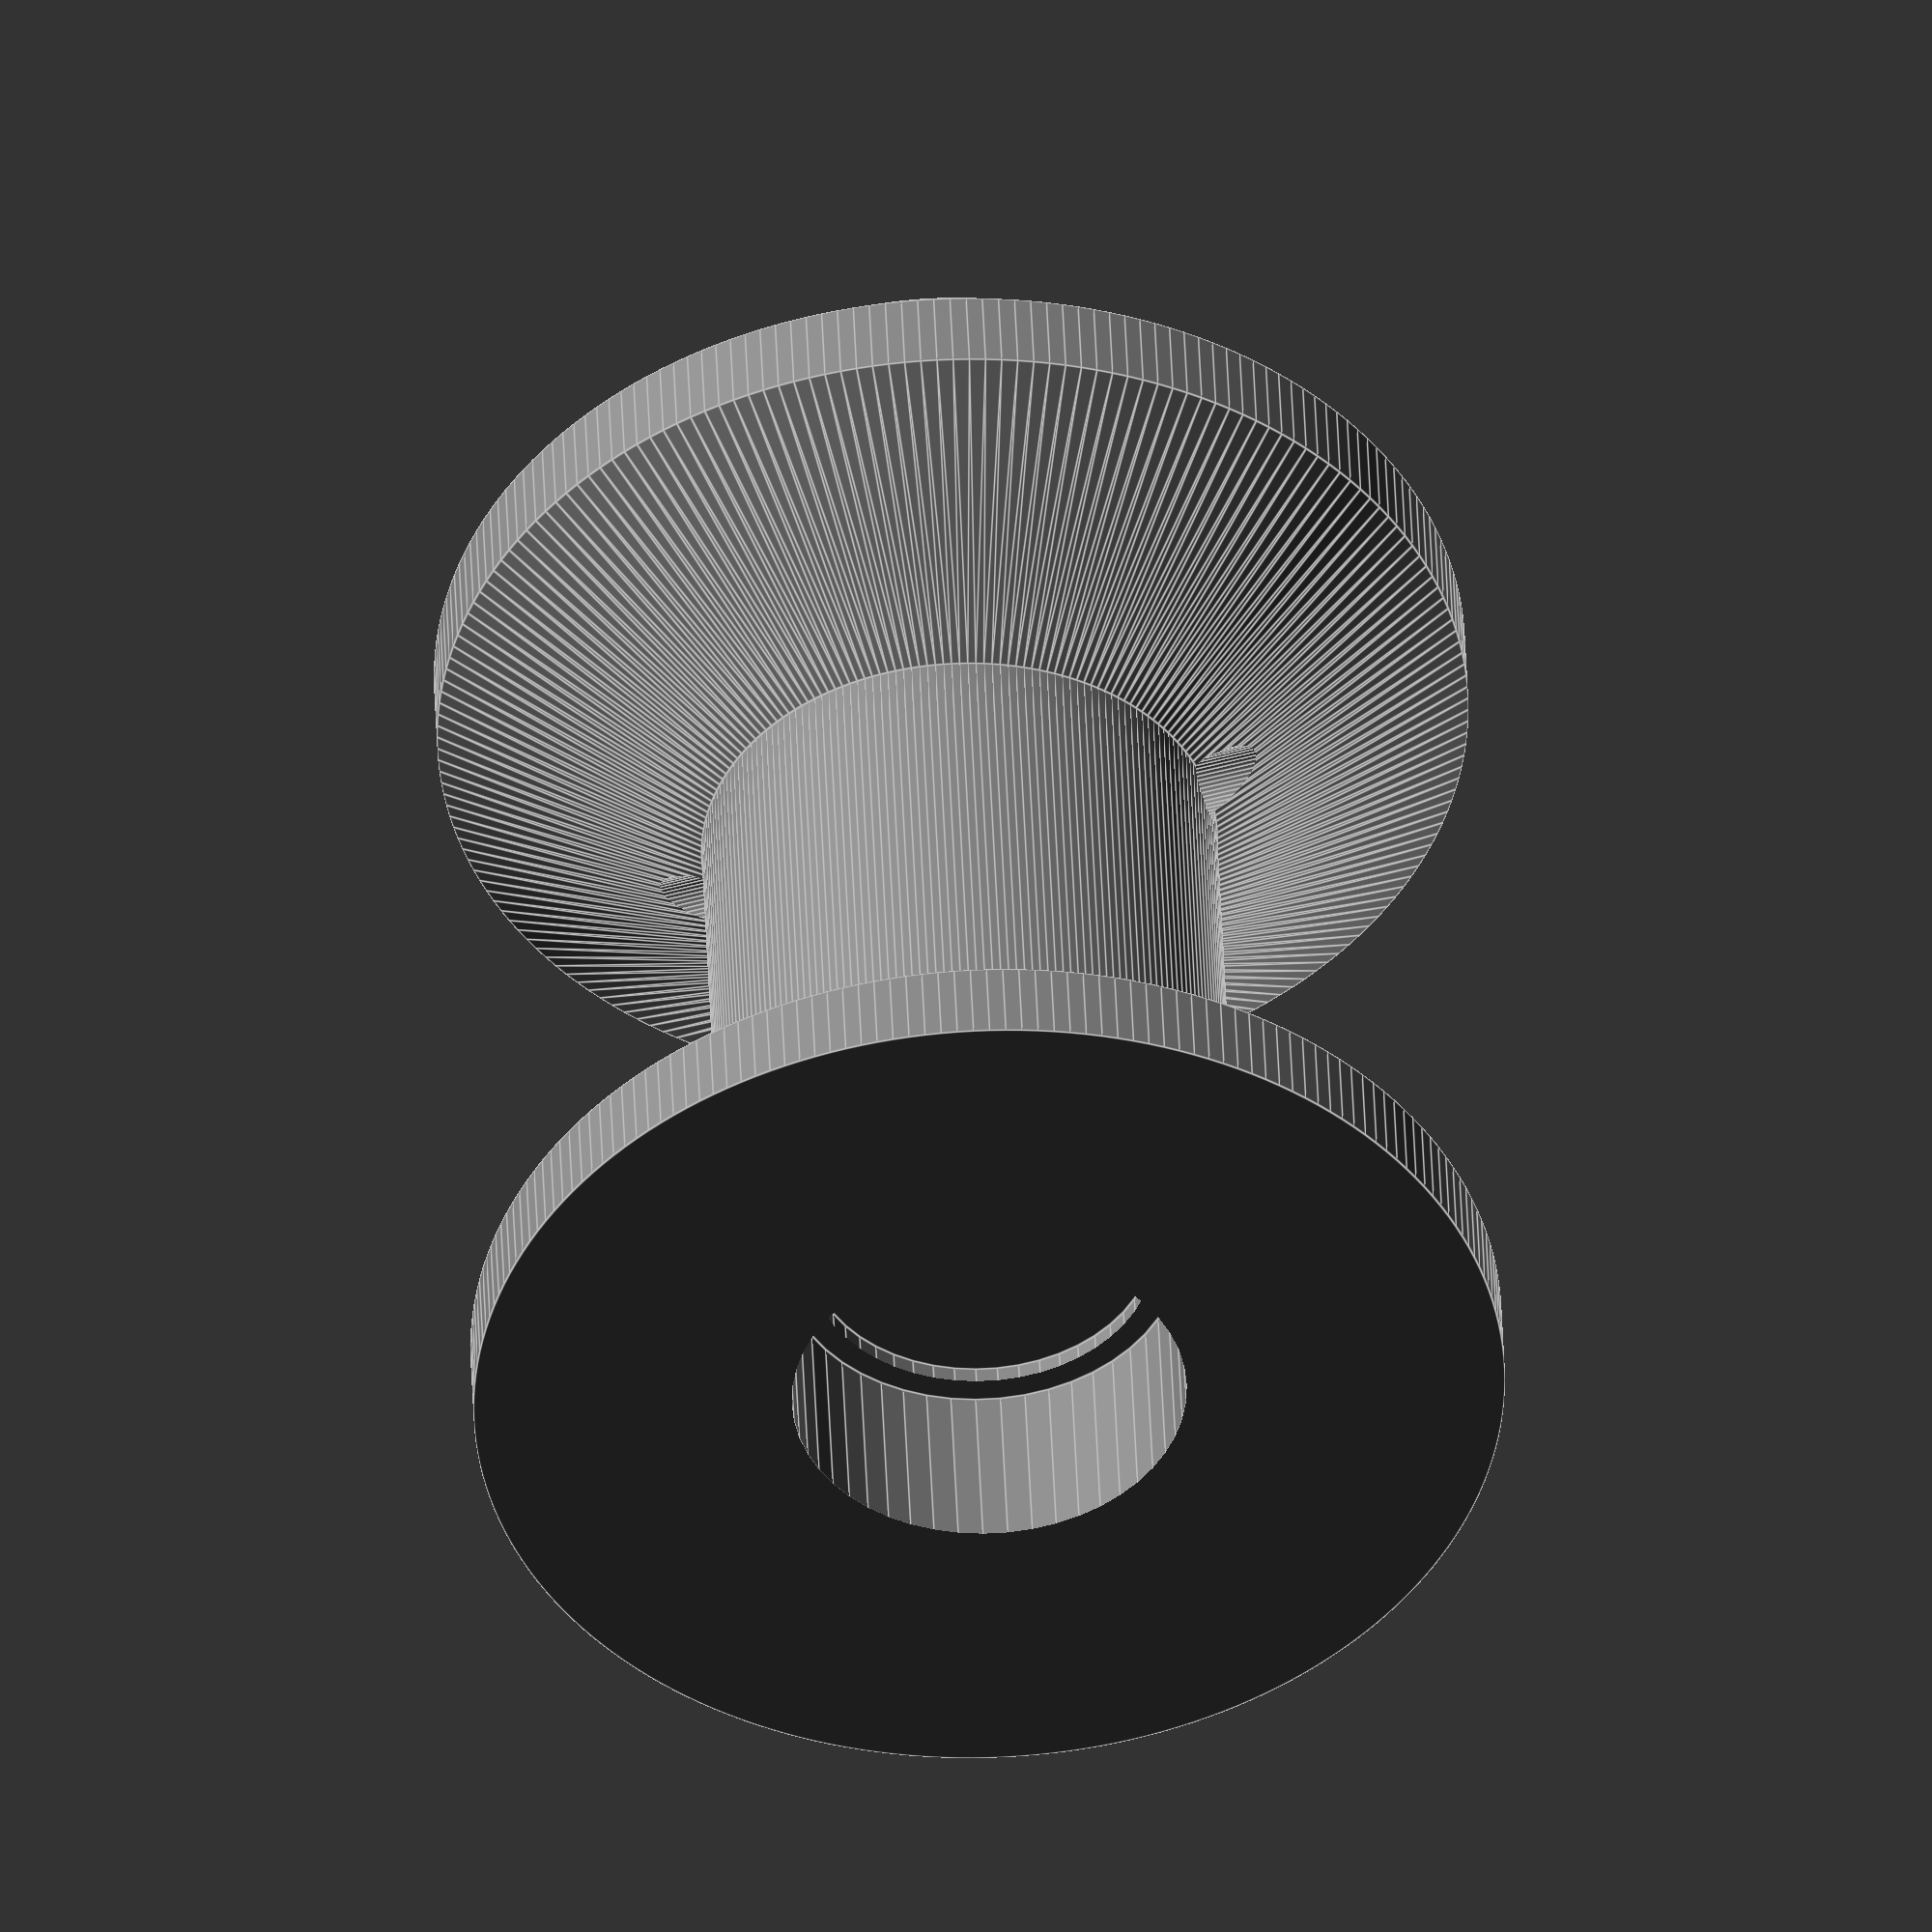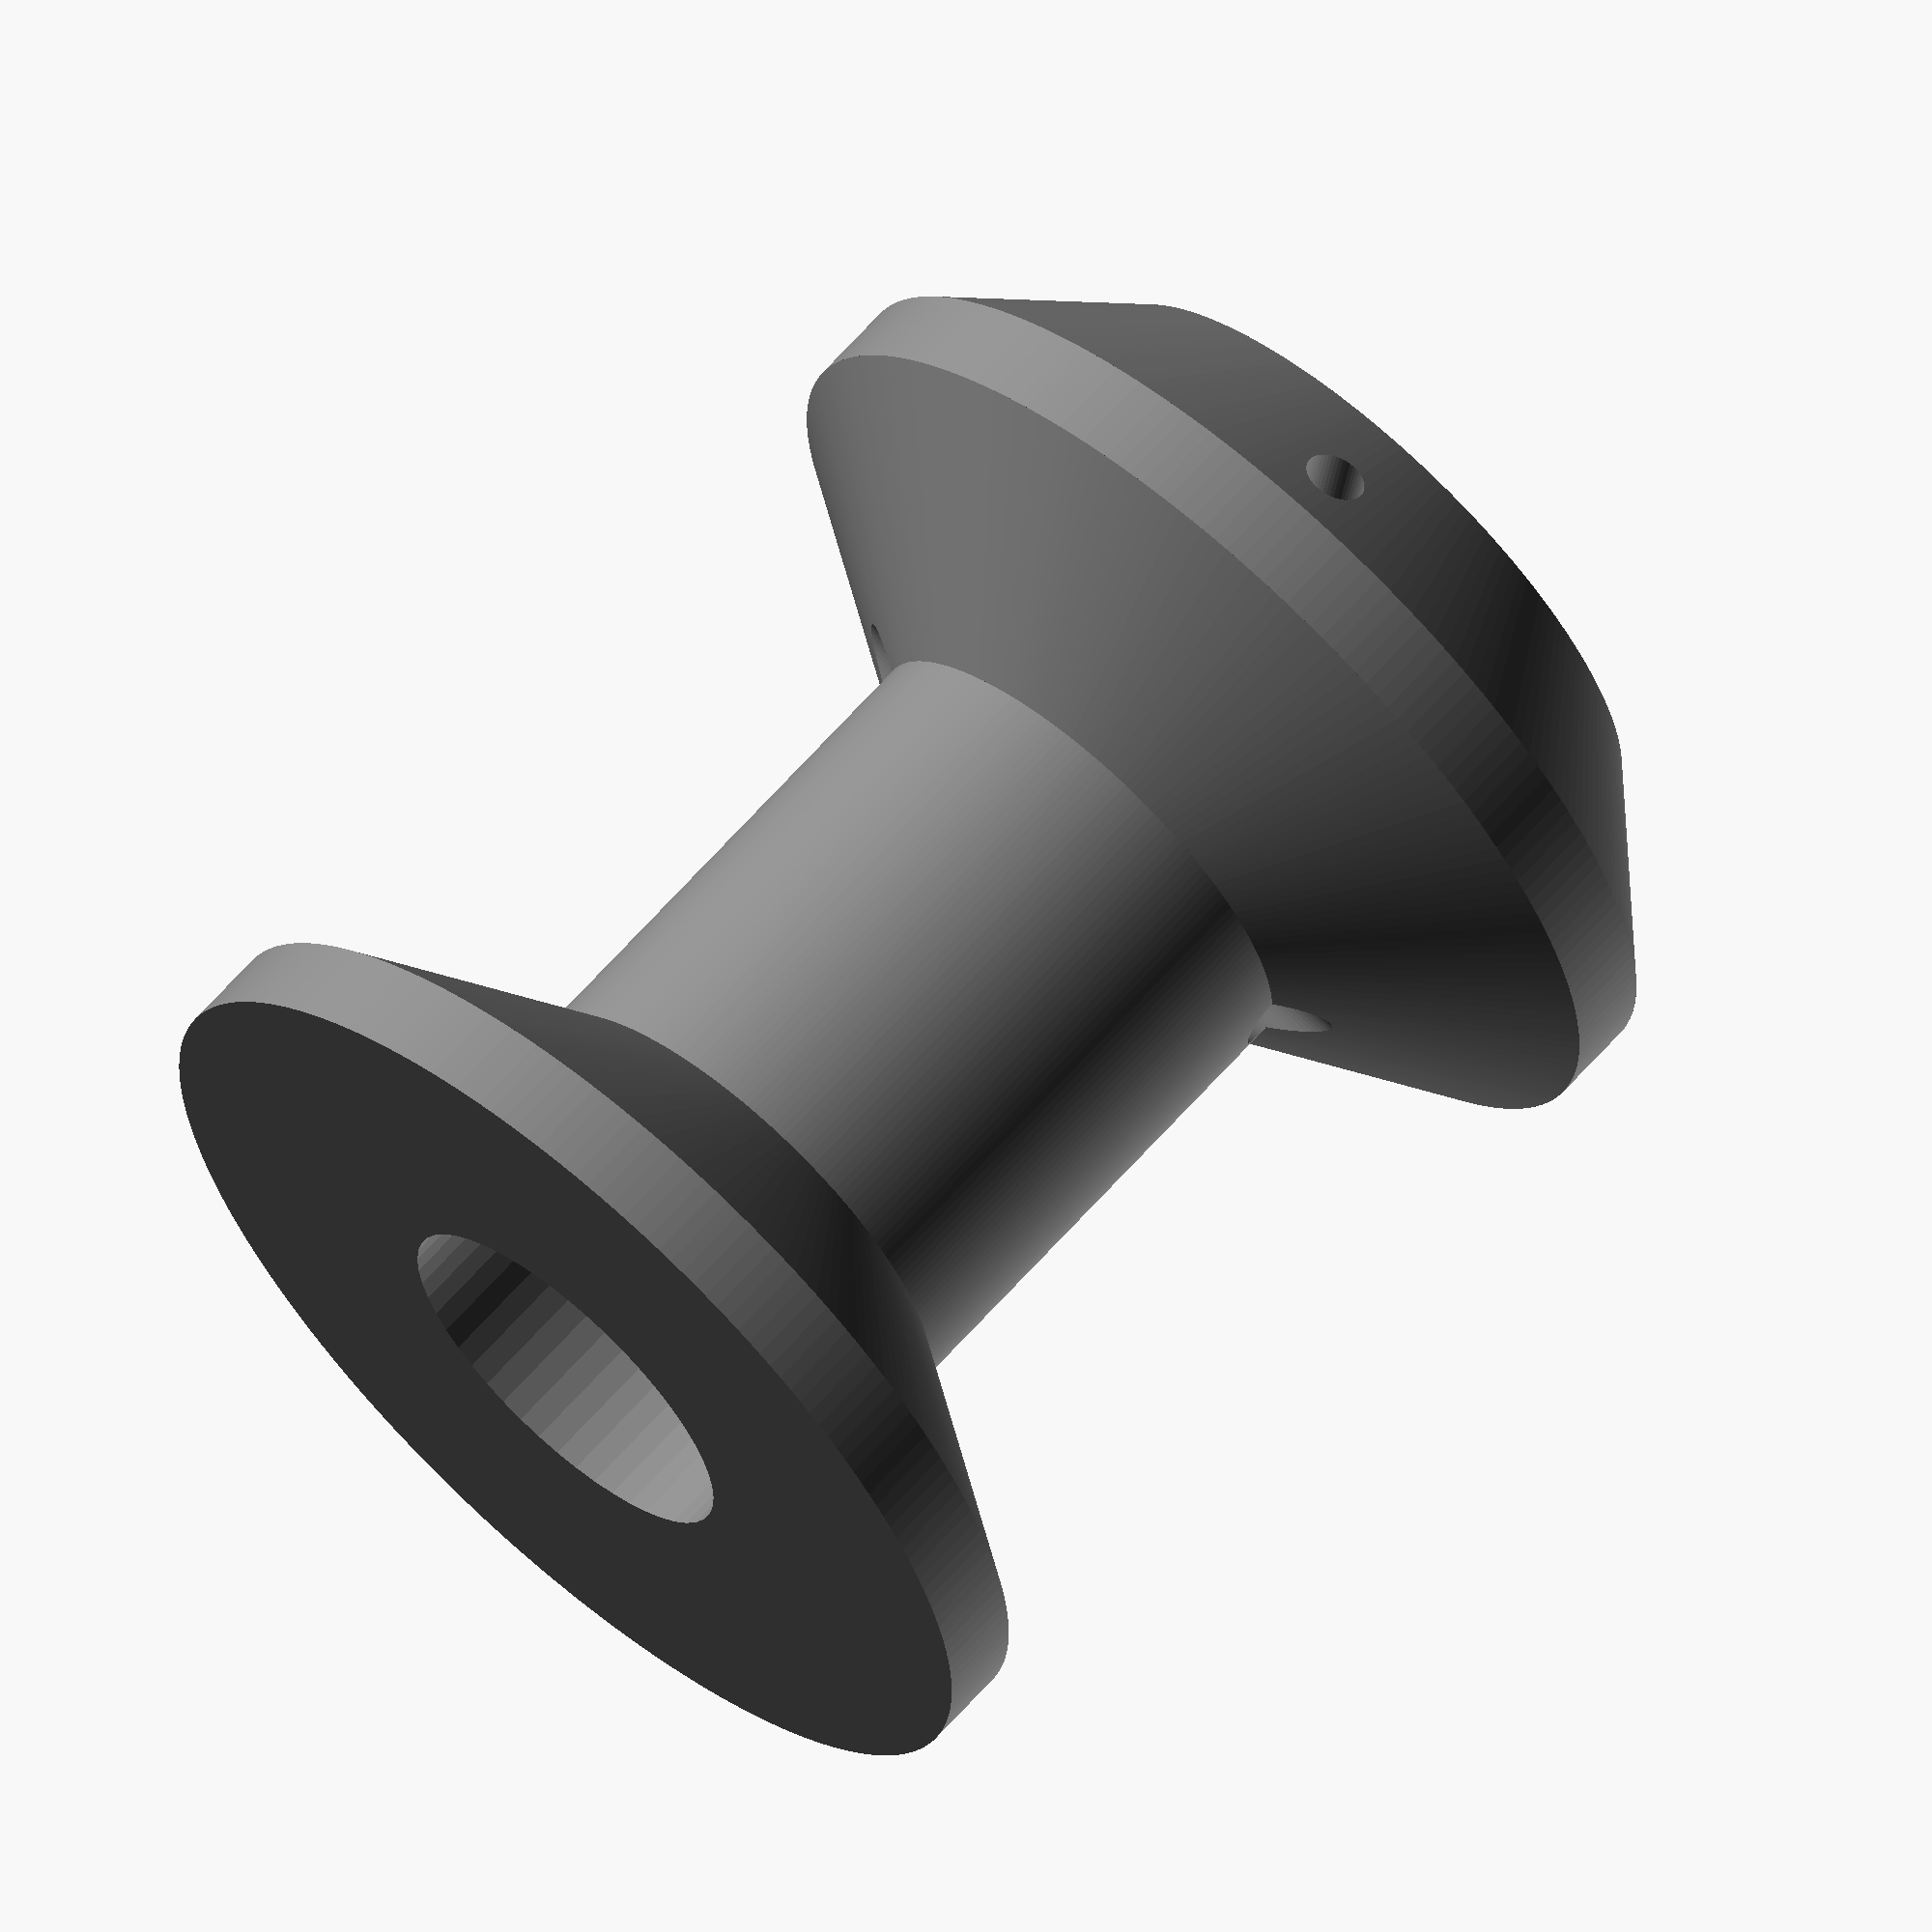
<openscad>
$fn = 50;

/*
// bøjle
 difference() {
	translate([5,-60,0]) cube([6,120,80]);
	translate([0,0,40]) rotate([0,90,0]) cylinder(r=15/2,h=20);
}
	translate([3,0,0]) {
 difference() {
		translate([-85,-60,0]) cube([10,120,80]);
		translate([-85.5,0,40]) rotate([0,90,0]) cylinder(r=4,h=11);
	}
 }
translate([-35,50,20]) color("white") rotate([0,90,0]) cylinder(r=3,h=90,center=true);
*/

color("gray")translate([-1,0,40]) rotate([0,-90,0]) {
difference() {
	// c = 2*PI*r <=> c = 2*3.14..*20 <=> c = 125.6mm
	// c2 = 126.6x2 <=> 251.2 = 2*3.14*r <=> r = 251.2/2*3.14 <=> r = 40 
	union() {
		translate([0,0,0])		cylinder(r1=20,r2=30,h=10,$fn=200);	
		translate([0,0,10]) cylinder(r=30,h=5,$fn=200);
		translate([0,0,15]) cylinder(r1=30,r2=15,h=10,$fn=200);
		translate([0,0,25]) cylinder(r=15,h=30,$fn=200);
		translate([0,0,55]) cylinder(r2=30,r1=15,h=10,$fn=200);
		translate([0,0,65]) cylinder(r=30,h=5,$fn=200);
	}

 // shaft
 // - motor side
 difference() {
	translate([0,0,-0.01]) 
		cylinder(r=4.15,h=15,$fn=100);
	translate([3.1,-5,-0.2]) cube([10,10,16]);
 }
 // shaft - ball bearing
	translate([0,0,59]) cylinder(r=23/2,h=11.1);
	translate([0,0,58]) cylinder(r=20/2,h=5);

	// tightening screw
	translate([0,0,6]) {
		rotate([0,90,0]) cylinder(r=1.8,h=41);
		rotate([0,90,90]) cylinder(r=1.8,h=41);

	}

// rope tie
translate([0,0,25]) rotate([0,90,0]) cylinder(r=2,h=60,center=true);


}

}
</openscad>
<views>
elev=52.4 azim=262.1 roll=286.3 proj=o view=edges
elev=283.9 azim=7.6 roll=312.0 proj=o view=wireframe
</views>
